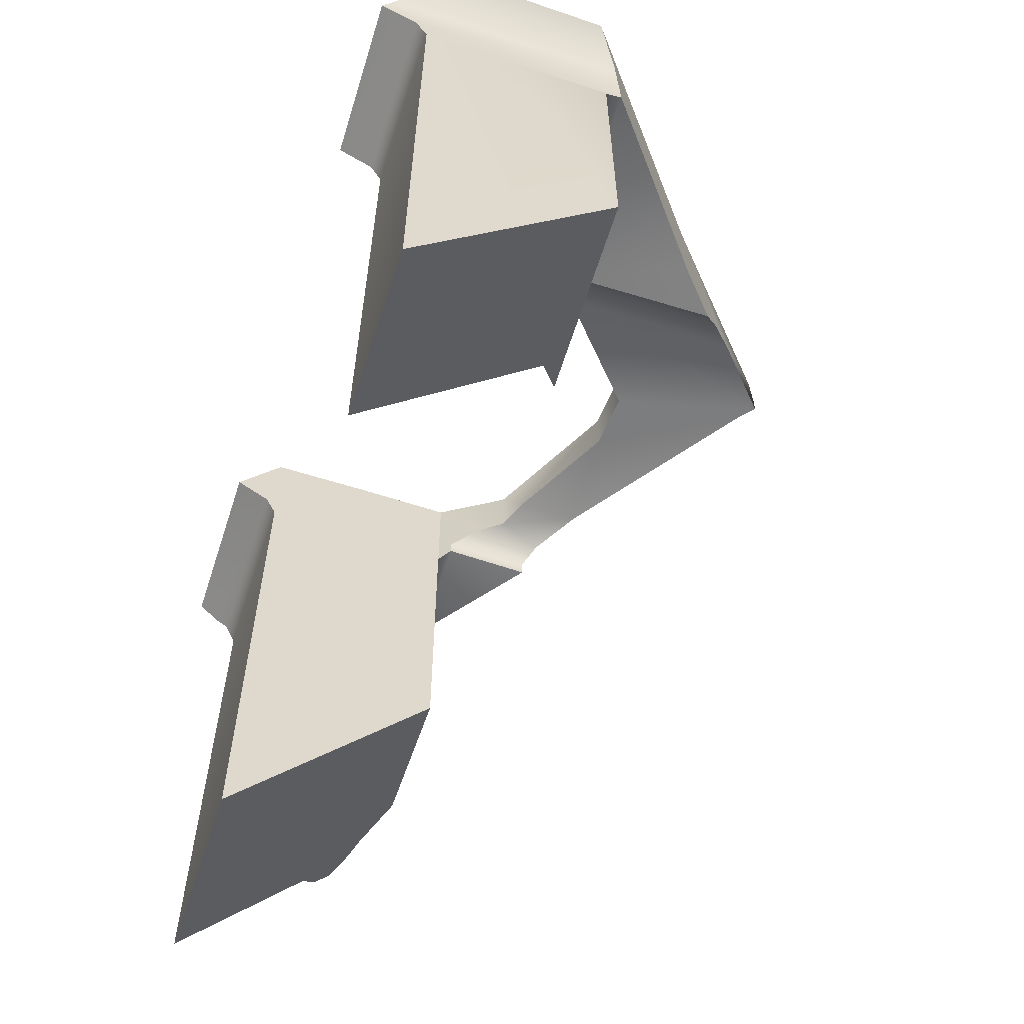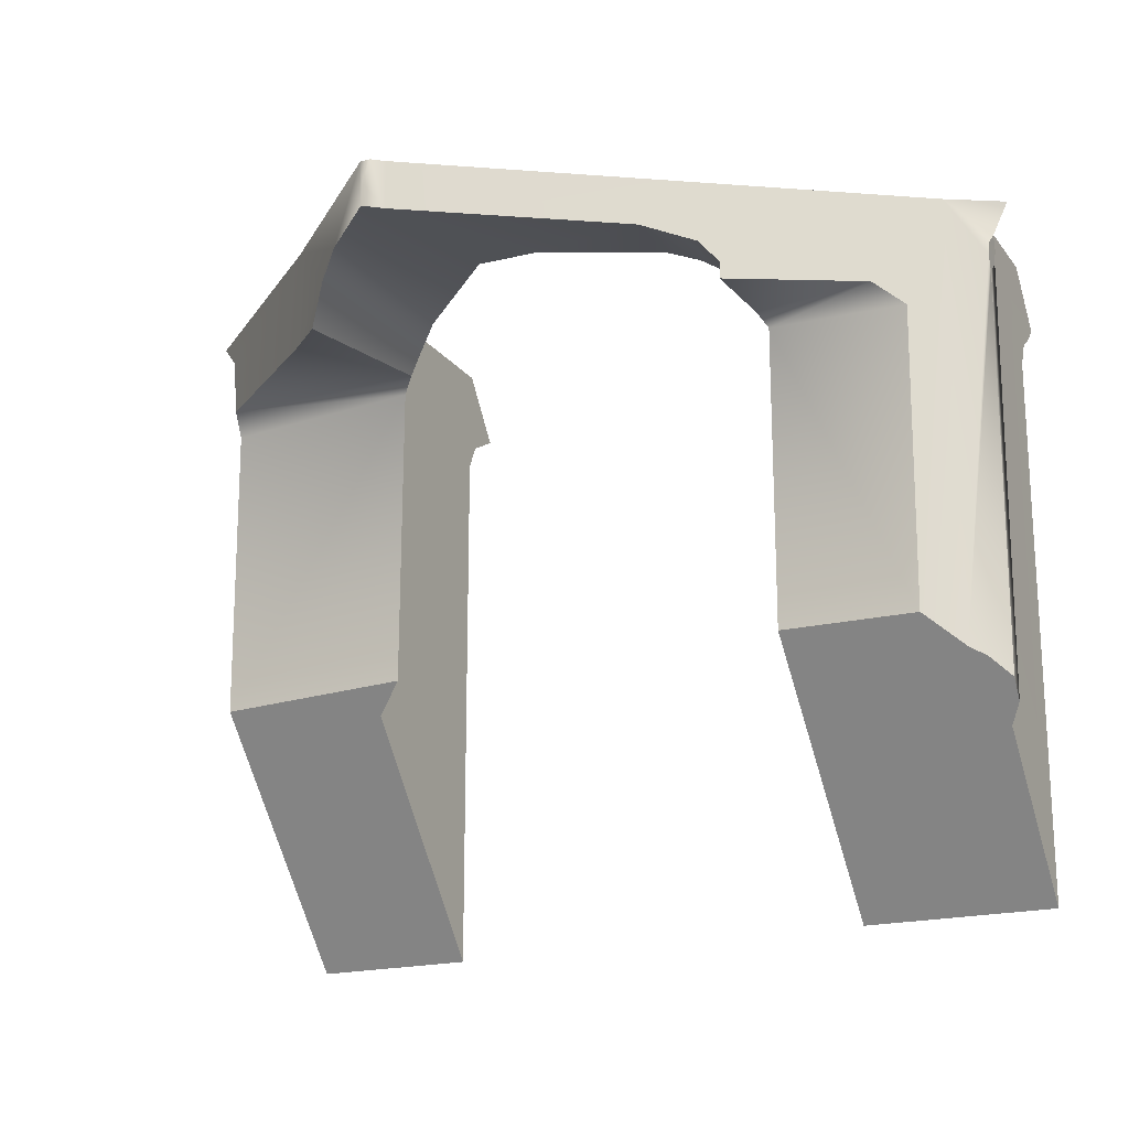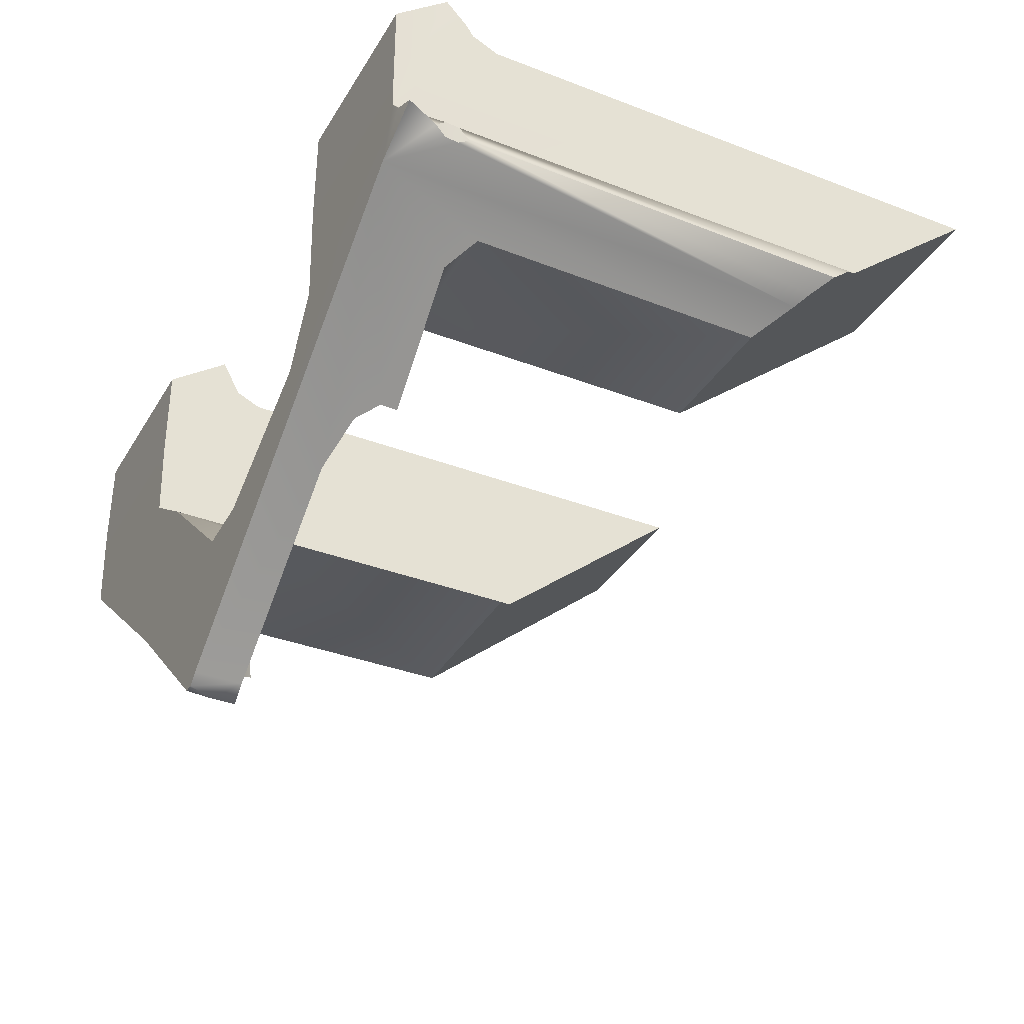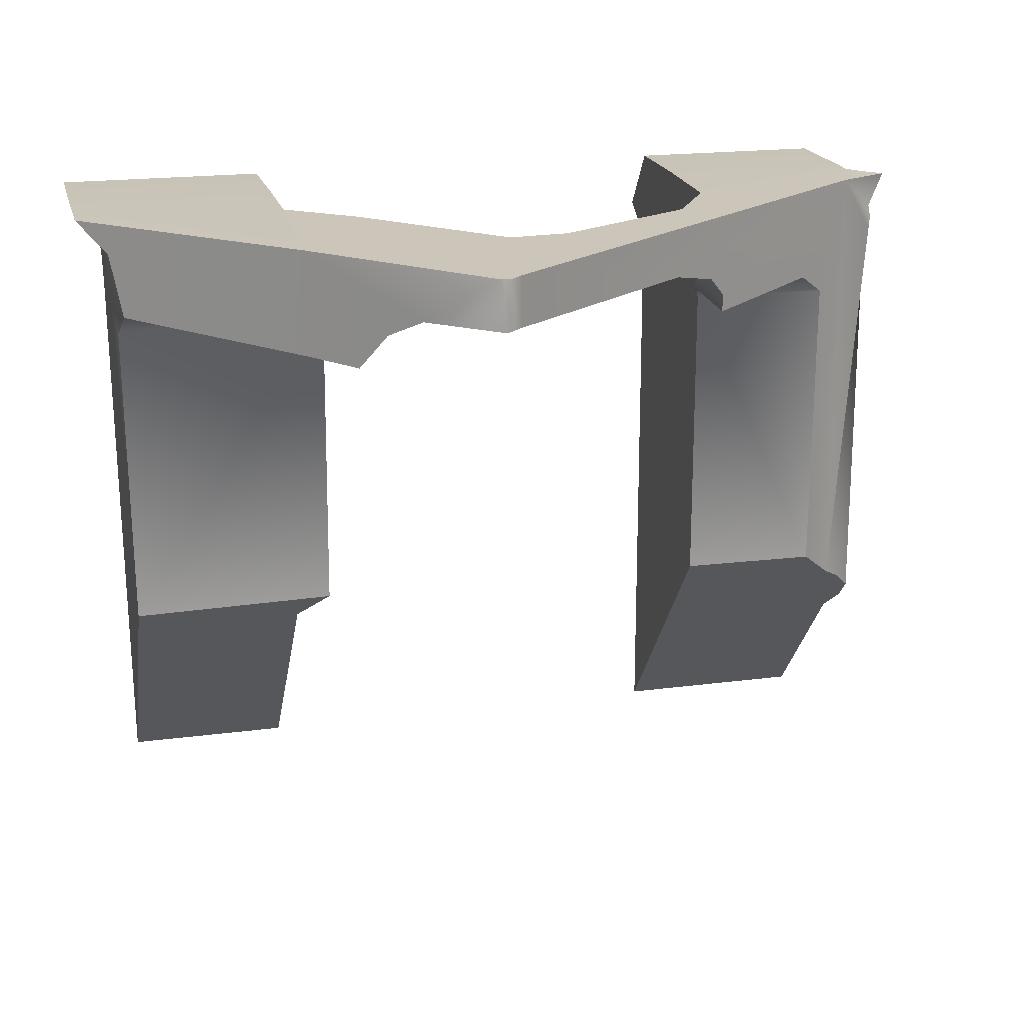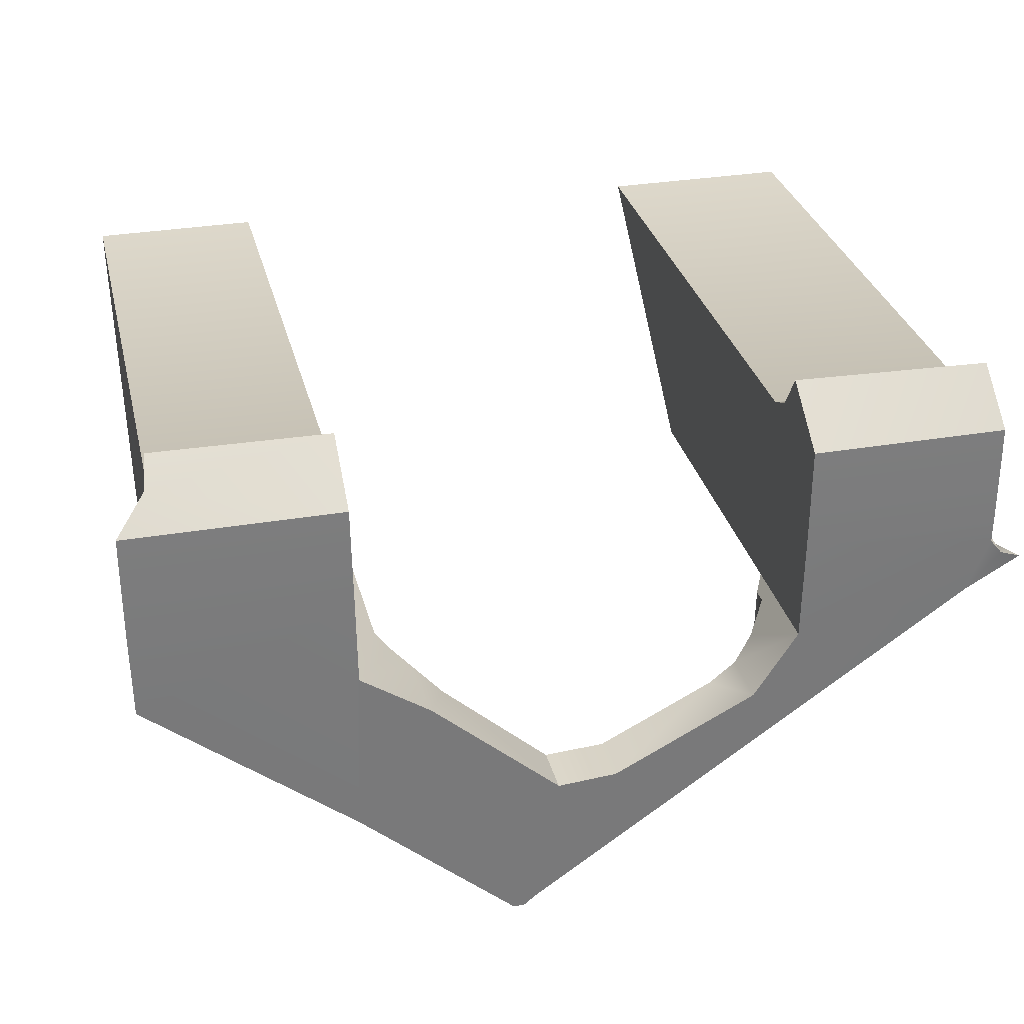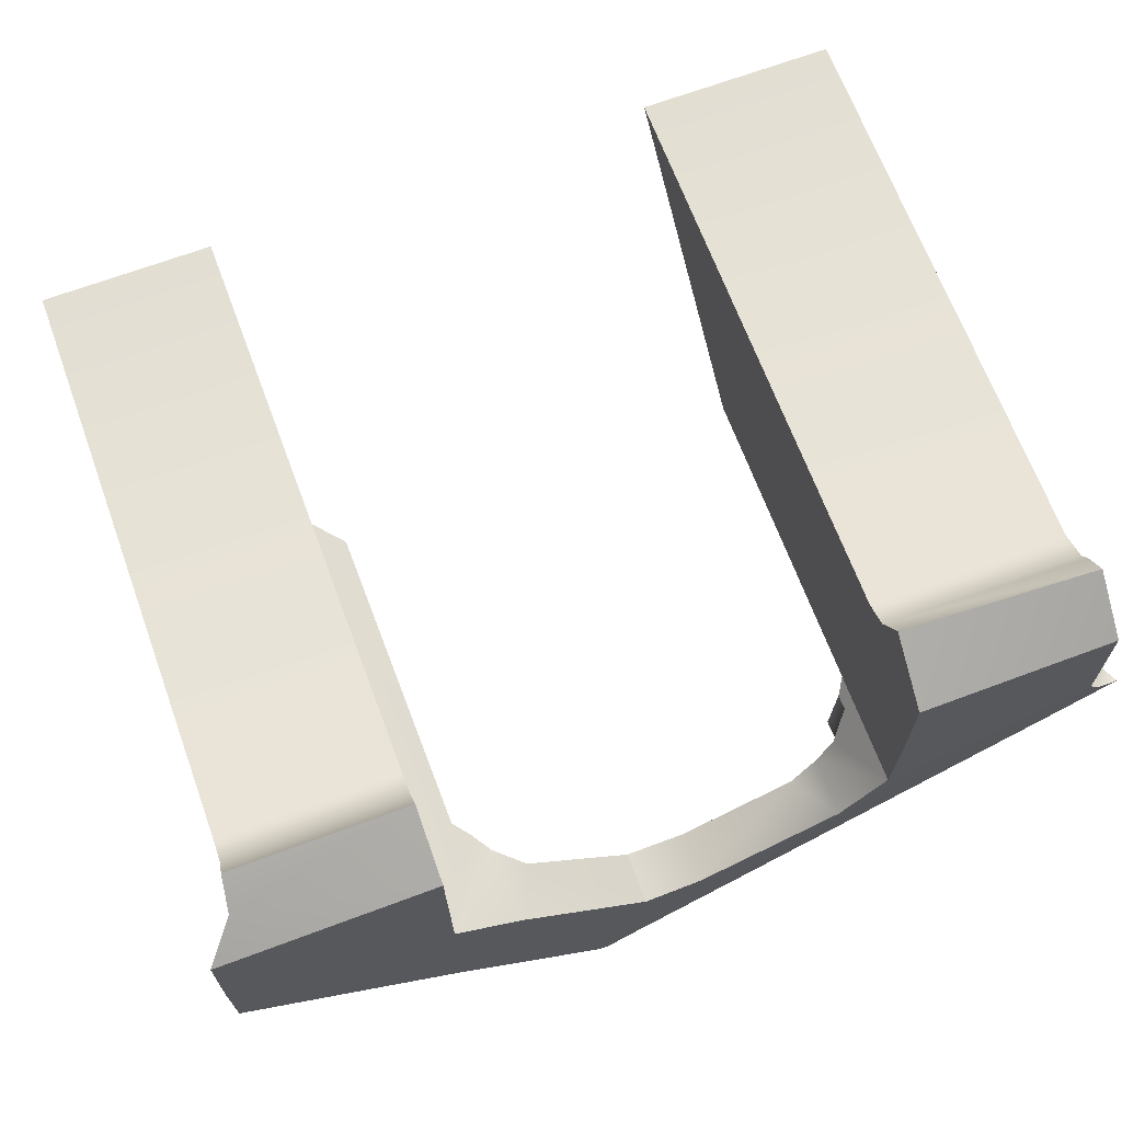
<metadata>
{"format":"obj","ext":"obj","renderer":"f3d","projection":"perspective","resolution":1024,"background":"white","views":[{"elev":-59.9,"azim":71.8,"up":"+Y"},{"elev":-19.3,"azim":-153.6,"up":"+Y"},{"elev":-35.2,"azim":-117.1,"up":"+Z"},{"elev":19.7,"azim":166.3,"up":"+Y"},{"elev":31.3,"azim":166.3,"up":"+Z"},{"elev":67.8,"azim":159.5,"up":"+Z"}]}
</metadata>
<code>
o Middle
v 0.1359 0.729 -0.1822
v 0.2978 0.7229 -0.1766
v 0.2979 0.7286 -0.02012
v 0.1644 0.7286 -0.02012
v 0.1645 0.7494 -0.01048
v 0.2981 0.7494 -0.01048
v 0.2982 0.7654 0.02008
v 0.2982 0.7661 -0.1883
v 0.3025 0.7887 -0.1846
v 0.325 0.8126 -0.1658
v 0.3259 0.814 -0.09567
v -0.1734 0.7331 -0.2592
v -0.1735 0.7357 -0.1885
v -0.2667 0.7396 -0.1922
v -0.1736 0.7468 -0.259
v -0.1736 0.7468 -0.1882
v -0.1602 0.7623 -0.2097
v -0.1602 0.7623 -0.2687
v -0.1803 0.7286 -0.02012
v -0.3304 0.7286 -0.02012
v -0.1804 0.7649 0.01728
v -0.1803 0.7475 -0.01105
v -0.3302 0.7558 -0.000349
v -0.3303 0.7492 -0.01056
v 0.1138 0.7545 -0.3469
v 0.1138 0.7545 -0.1977
v 0.09133 0.7685 -0.2172
v 0.09133 0.7685 -0.3675
v 0.04012 0.7881 -0.4146
v 0.03574 0.8078 -0.4108
v 0.04432 0.8078 -0.4108
v -0.3435 0.7664 -0.1436
v -0.3434 0.7654 -0.1281
v -0.3444 0.7769 -0.1284
v -0.3444 0.7773 -0.1431
v -0.3457 0.7852 -0.1356
v -0.3423 0.7565 -0.136
v 0.008815 0.8101 -0.2927
v -0.03728 0.8102 -0.2893
v -0.03728 0.7706 -0.2893
v 0.008815 0.7699 -0.2927
v -0.1243 0.772 -0.2432
v -0.1467 0.8113 -0.2314
v -0.1467 0.766 -0.2314
v 0.02694 0.7696 -0.403
v 0.02694 0.808 -0.403
v 0.04012 0.7693 -0.4146
v -0.3312 0.8136 -0.1158
v -0.3409 0.8134 -0.1276
v 0.1633 0.814 -0.09567
v 0.2935 0.7396 -0.1922
v 0.1248 0.7396 -0.1922
v 0.1325 0.7261 -0.3296
v 0.1662 0.7292 -0.2986
v -0.2886 0.7229 -0.1766
v -0.1797 0.7251 -0.1786
v -0.1243 0.772 -0.2945
v -0.3147 0.8128 -0.1578
v -0.3575 0.8119 -0.1341
v -0.331 0.814 -0.09567
v -0.18 0.814 -0.09567
v -0.1797 0.8124 -0.1786
v 0.1088 0.8119 -0.2012
v 0.1662 0.81 -0.2986
v 0.1623 0.8126 -0.1637
v 0.1623 0.4667 -0.1637
v 0.1373 0.4876 -0.1813
v 0.1644 0.2957 -0.02023
v 0.2937 0.2957 -0.02023
v 0.2955 0.4833 -0.1776
v -0.3409 0.4236 -0.1276
v -0.3312 0.4096 -0.1158
v -0.3304 0.2957 -0.02023
v -0.3147 0.4597 -0.1578
v -0.3273 0.4522 -0.1516
v -0.3417 0.4382 -0.1398
v -0.1797 0.4844 -0.1786
v -0.1803 0.2957 -0.02023
v -0.287 0.4833 -0.1776
v 0.3258 0.8137 -0.01823
v 0.1644 0.8137 -0.01823
v 0.1649 0.765 0.01818
v 0.3025 0.7887 0.002767
v -0.3304 0.8137 -0.01823
v -0.1803 0.8137 -0.01823
v -0.3299 0.7717 0.01685
v 0.2945 0.3847 -0.09495
v 0.1634 0.3769 -0.08834
v 0.2982 0.7658 -0.09116
v 0.3025 0.7887 -0.09172
v 0.298 0.7451 -0.09137
v 0.2978 0.726 -0.09156
f 70 67 1
f 1 2 70
f 4 68 69
f 69 3 4
f 82 5 6
f 6 7 82
f 3 6 5
f 5 4 3
f 89 90 83
f 83 7 89
f 83 90 11
f 11 80 83
f 12 13 14
f 13 12 15
f 15 16 13
f 17 16 15
f 15 18 17
f 20 73 78
f 78 19 20
f 22 21 86
f 22 86 23
f 22 23 24
f 20 19 22
f 22 24 20
f 25 26 27
f 27 28 25
f 29 30 31
f 32 33 34
f 34 35 32
f 38 39 40
f 40 41 38
f 42 43 44
f 45 46 30
f 45 30 29
f 45 29 47
f 71 72 48
f 48 49 71
f 11 50 81
f 81 80 11
f 6 91 89
f 89 7 6
f 79 55 56
f 56 77 79
f 14 13 56
f 56 55 14
f 53 52 26
f 26 25 53
f 45 47 41
f 41 40 45
f 61 60 84
f 84 85 61
f 65 63 26
f 26 52 65
f 38 41 27
f 27 26 63
f 38 27 63
f 36 58 35
f 33 37 76
f 76 71 33
f 52 1 65
f 51 2 1
f 1 52 51
f 52 54 51
f 18 44 17
f 58 59 49
f 49 48 58
f 4 50 88
f 88 68 4
f 13 16 62
f 62 56 13
f 61 85 21
f 61 21 22
f 62 61 22
f 56 62 22
f 56 22 19
f 77 56 19
f 77 19 78
f 57 58 46
f 46 45 57
f 31 28 47
f 47 29 31
f 64 10 9
f 9 8 64
f 86 84 60
f 86 60 48
f 23 86 48
f 24 23 48
f 20 24 48
f 48 72 73
f 20 48 73
f 1 67 66
f 66 65 1
f 66 70 87
f 87 88 66
f 81 82 83
f 83 80 81
f 74 79 77
f 77 78 74
f 85 84 86
f 86 21 85
f 66 67 70
f 69 68 88
f 88 87 69
f 50 65 66
f 66 88 50
f 8 89 91
f 91 51 8
f 89 8 9
f 9 90 89
f 90 9 10
f 10 11 90
f 82 7 83
f 16 17 62
f 44 43 62
f 62 17 44
f 42 40 39
f 39 43 42
f 40 42 57
f 57 45 40
f 47 28 27
f 27 41 47
f 57 42 44
f 44 18 57
f 3 69 87
f 87 92 3
f 92 87 70
f 70 2 92
f 51 91 92
f 92 2 51
f 3 92 91
f 91 6 3
f 82 81 50
f 50 5 82
f 4 5 50
f 50 11 10
f 50 10 64
f 65 50 64
f 63 65 64
f 63 64 31
f 31 38 63
f 48 60 61
f 48 61 62
f 48 62 58
f 43 46 58
f 58 62 43
f 39 30 46
f 46 43 39
f 38 31 30
f 30 39 38
f 52 53 54
f 54 53 25
f 25 64 54
f 64 25 28
f 28 31 64
f 34 36 35
f 32 37 33
f 49 36 34
f 33 71 49
f 49 34 33
f 36 59 58
f 49 59 36
f 58 32 35
f 58 74 32
f 74 75 37
f 37 32 74
f 75 76 37
f 79 74 58
f 55 79 58
f 14 55 58
f 15 12 14
f 14 58 15
f 18 15 58
f 58 57 18
f 8 51 54
f 54 64 8
f 71 76 75
f 75 72 71
f 72 75 74
f 73 72 74
f 78 73 74

</code>
